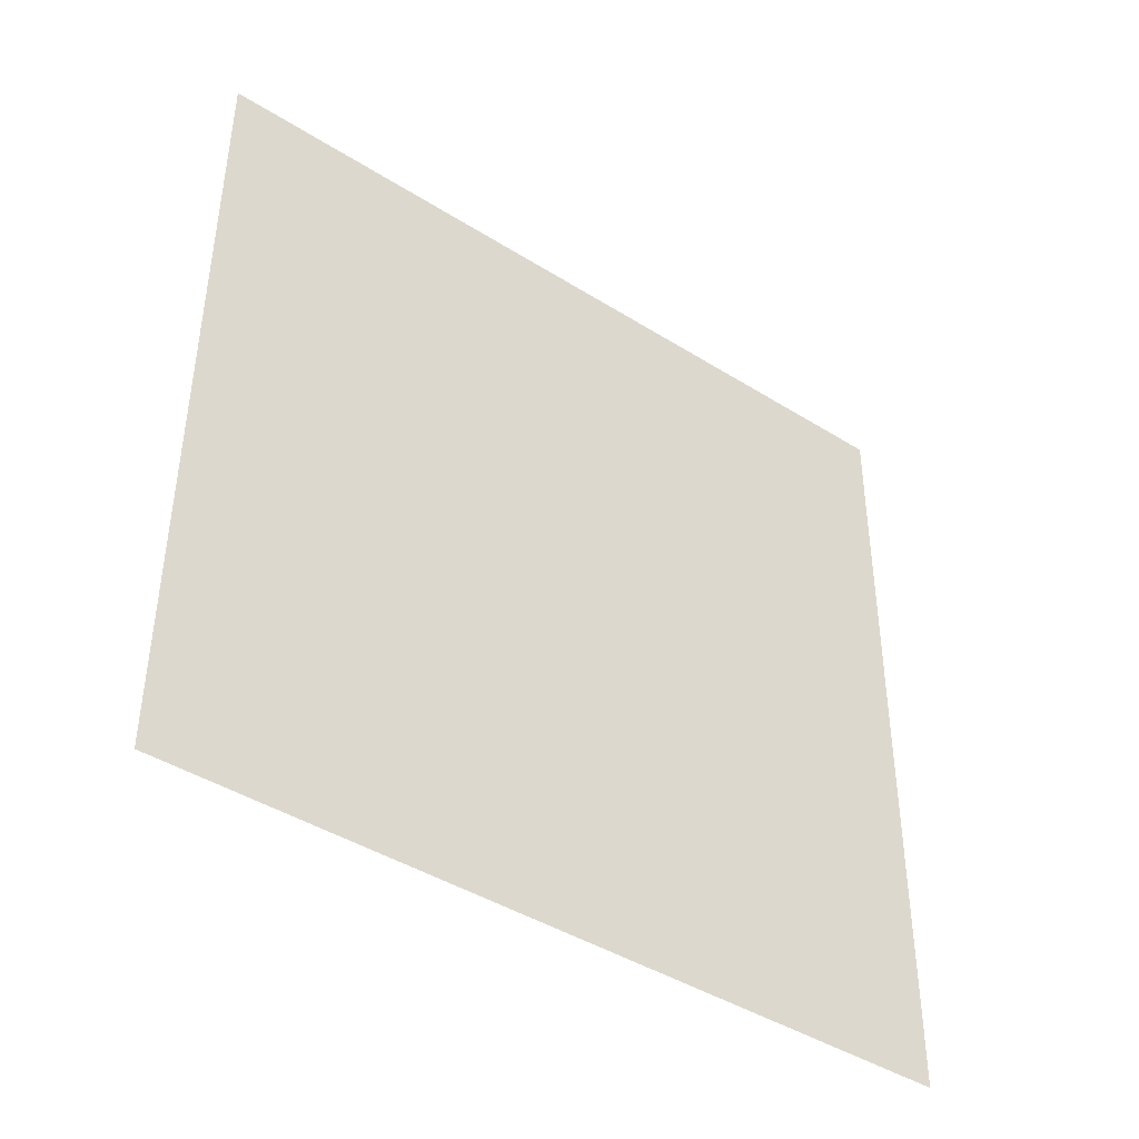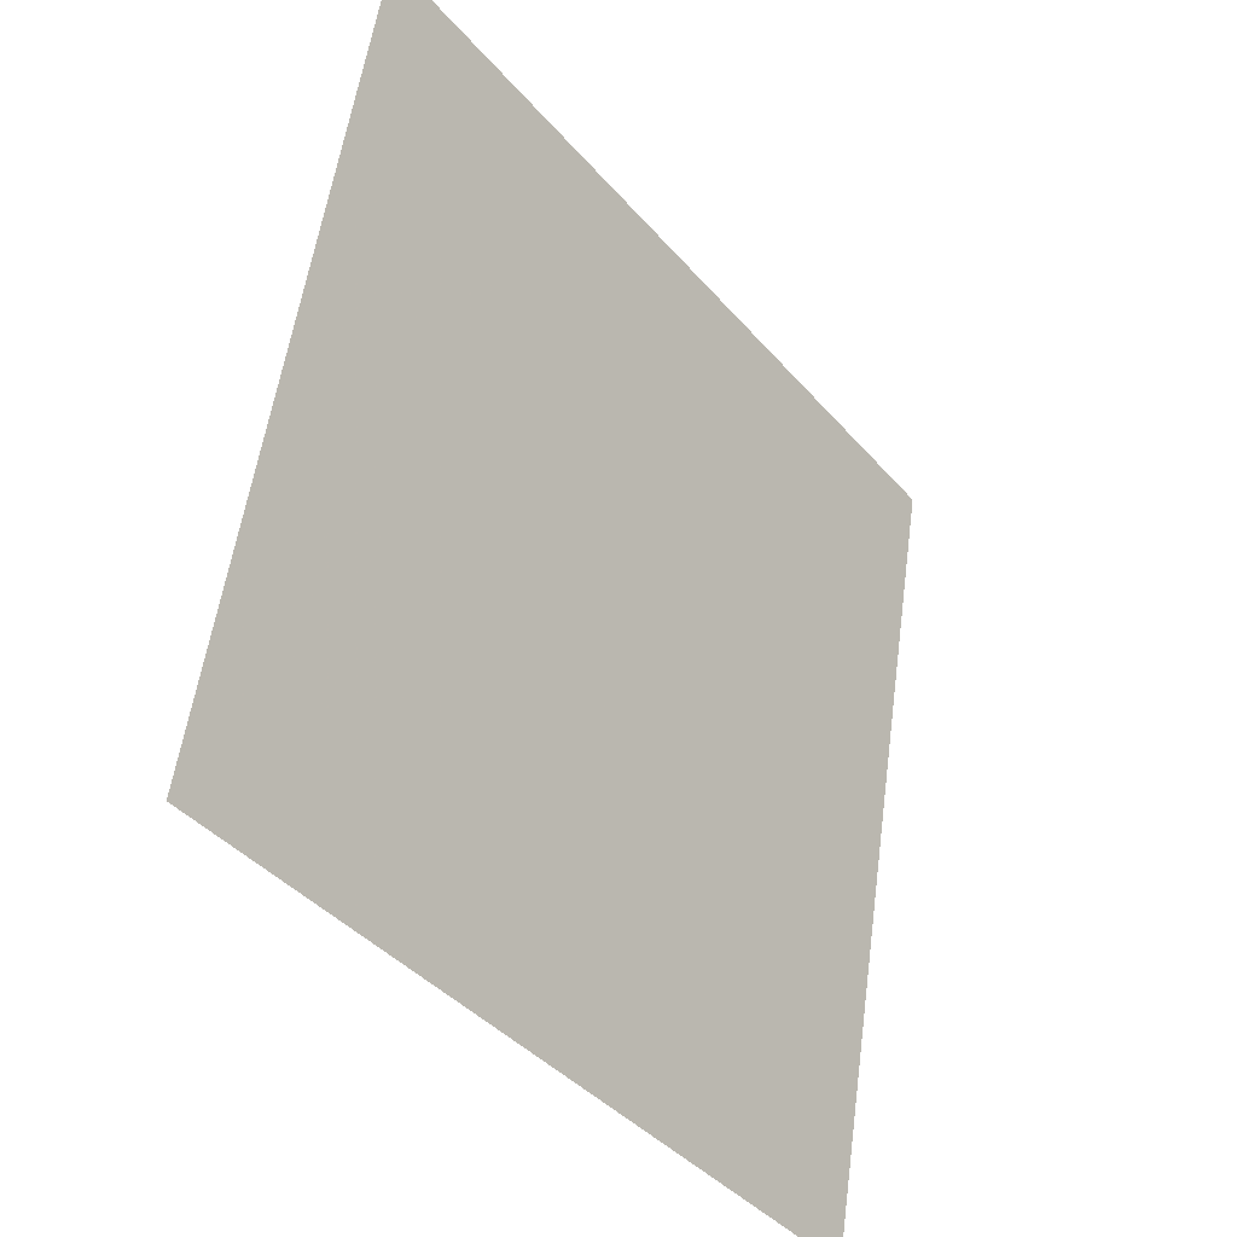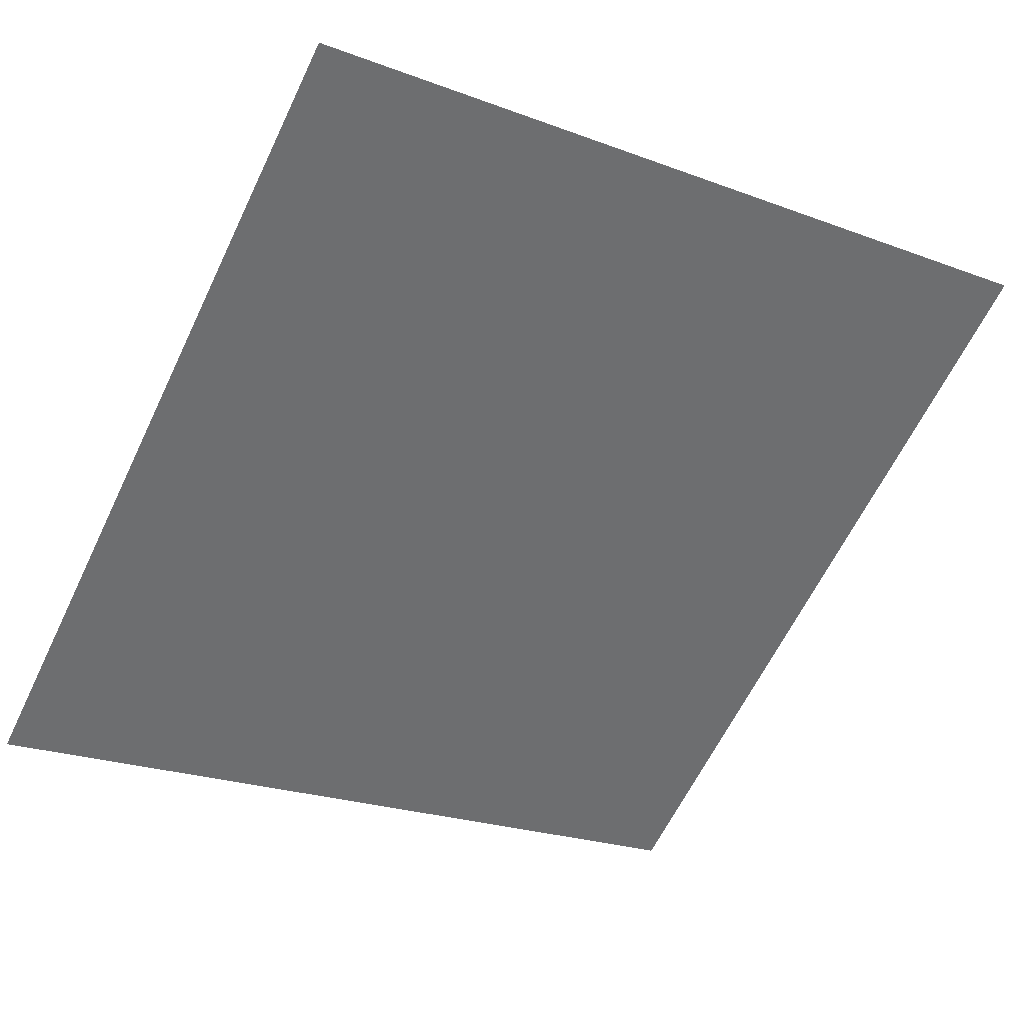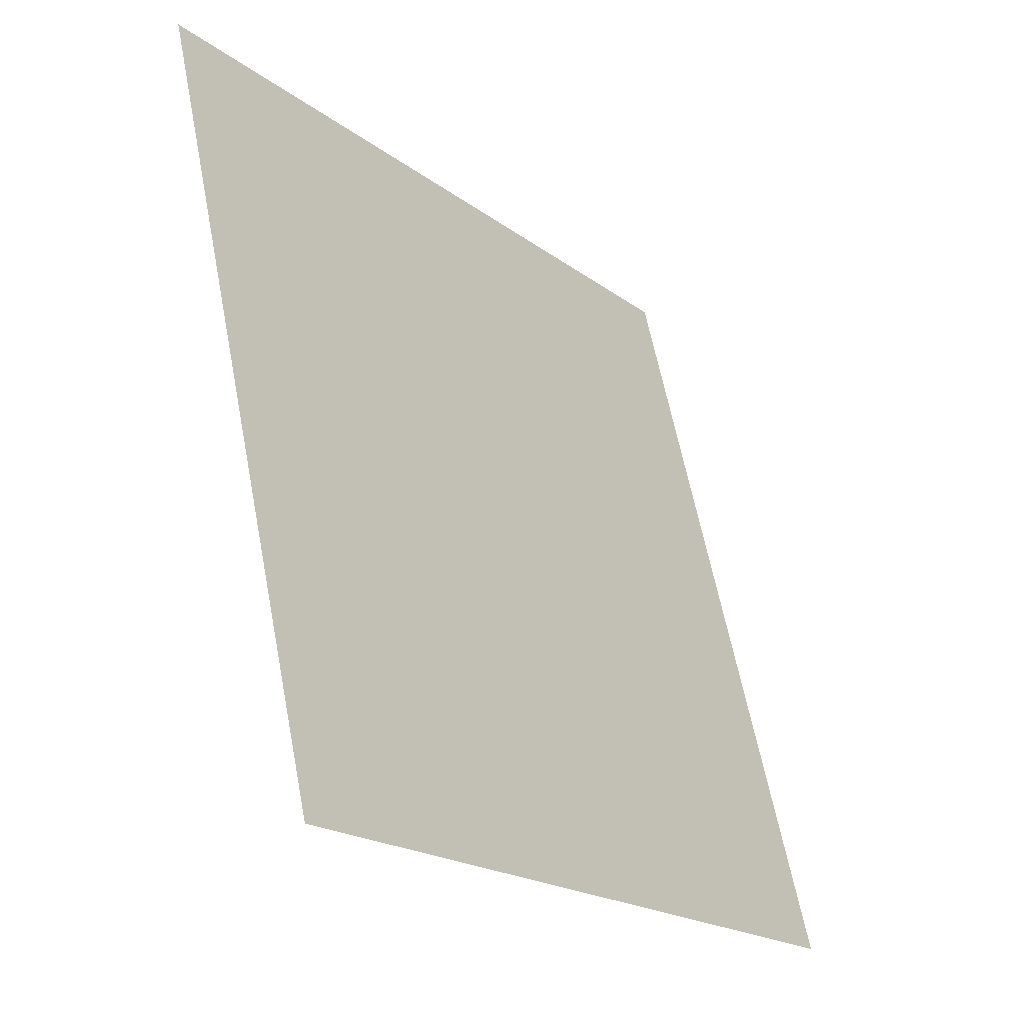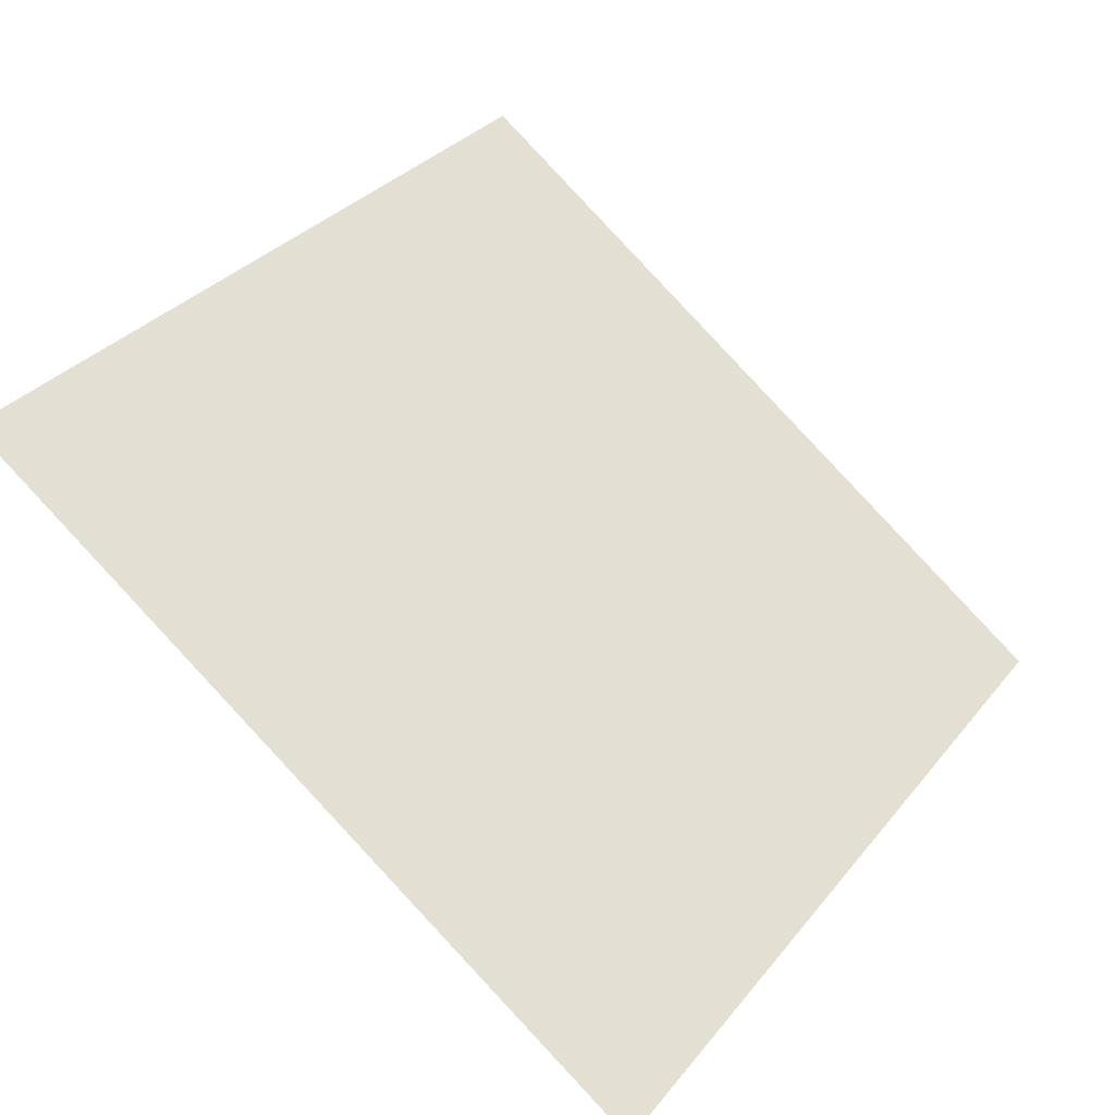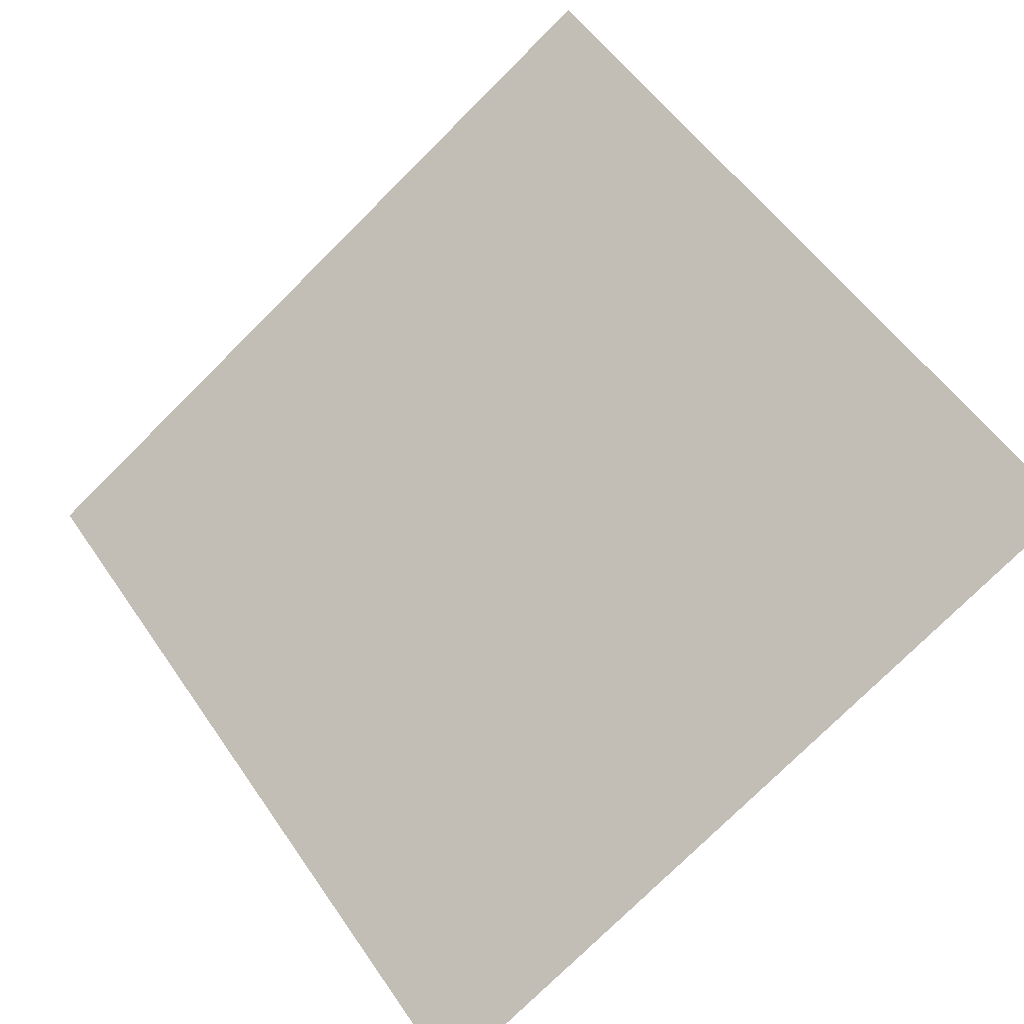
<metadata>
{"format":"obj","ext":"obj","renderer":"f3d","projection":"perspective","resolution":1024,"background":"white","views":[{"elev":46.3,"azim":90.7,"up":"+Y"},{"elev":55.8,"azim":-83.6,"up":"+Z"},{"elev":-20.9,"azim":-31.4,"up":"+Y"},{"elev":62.8,"azim":-102.3,"up":"+Z"},{"elev":31.0,"azim":122.9,"up":"+Y"},{"elev":-79.3,"azim":45.3,"up":"+Y"}]}
</metadata>
<code>
v -0.2085 0.8342 0.5669
v -0.215 0.8343 0.5669
v -0.2149 0.8383 0.5722
v -0.2083 0.8381 0.5721
f 4 3 2 1

</code>
